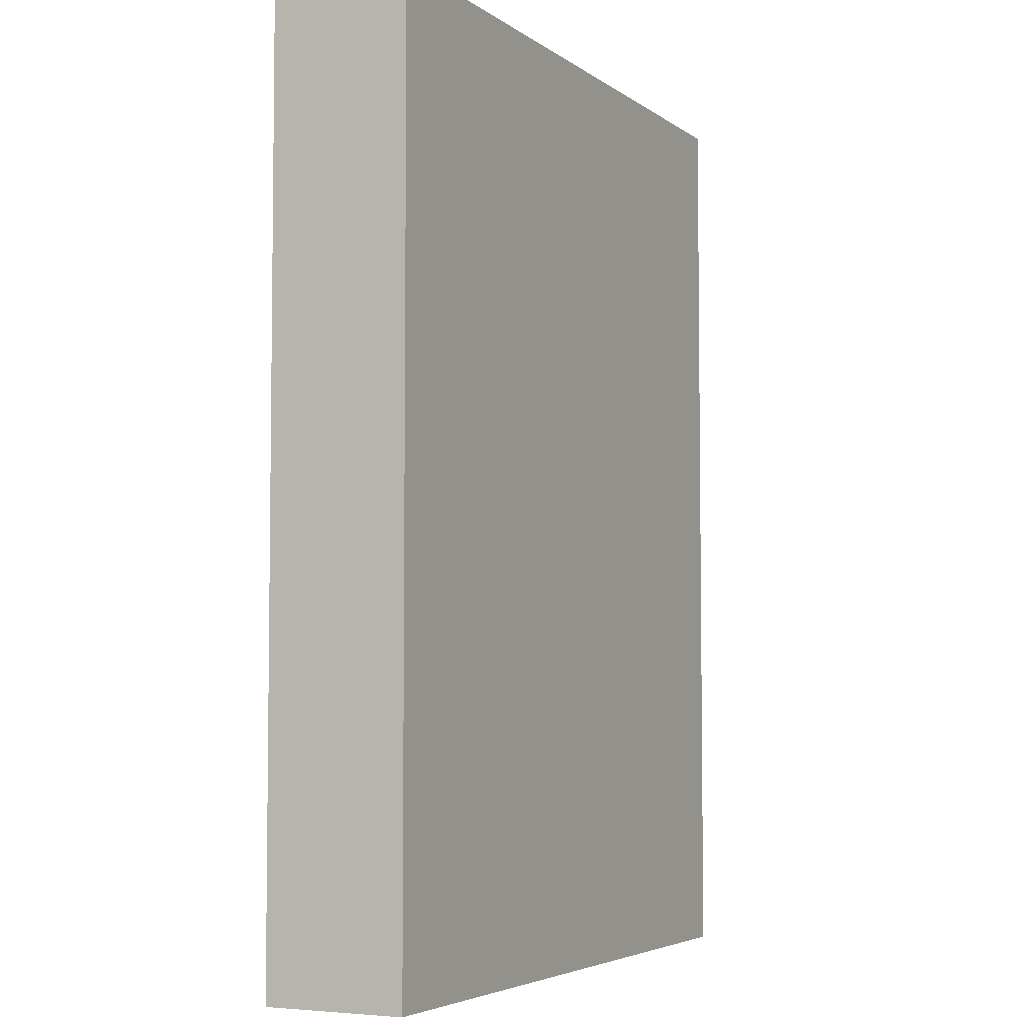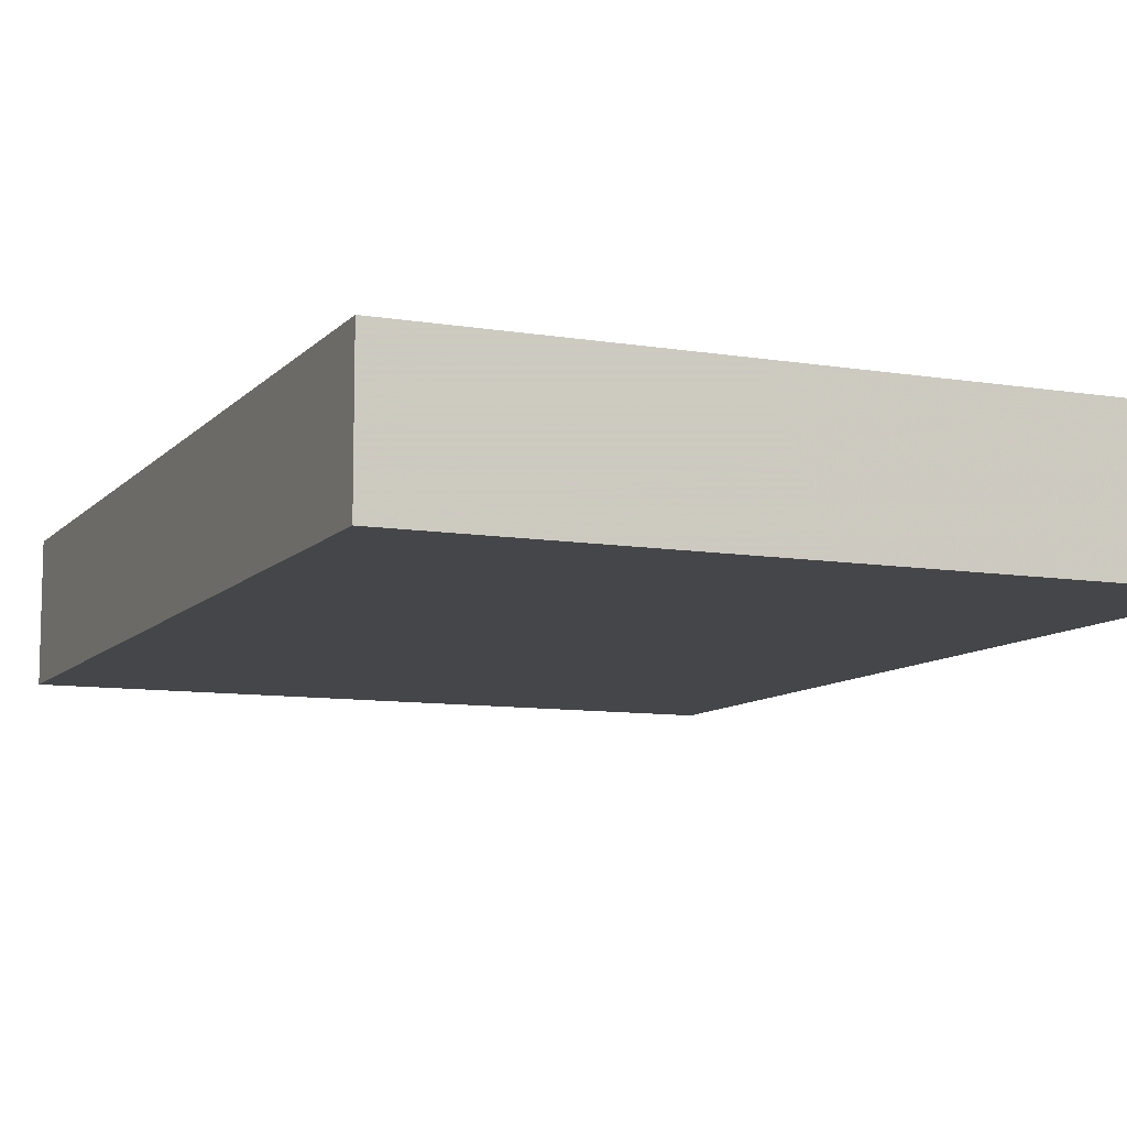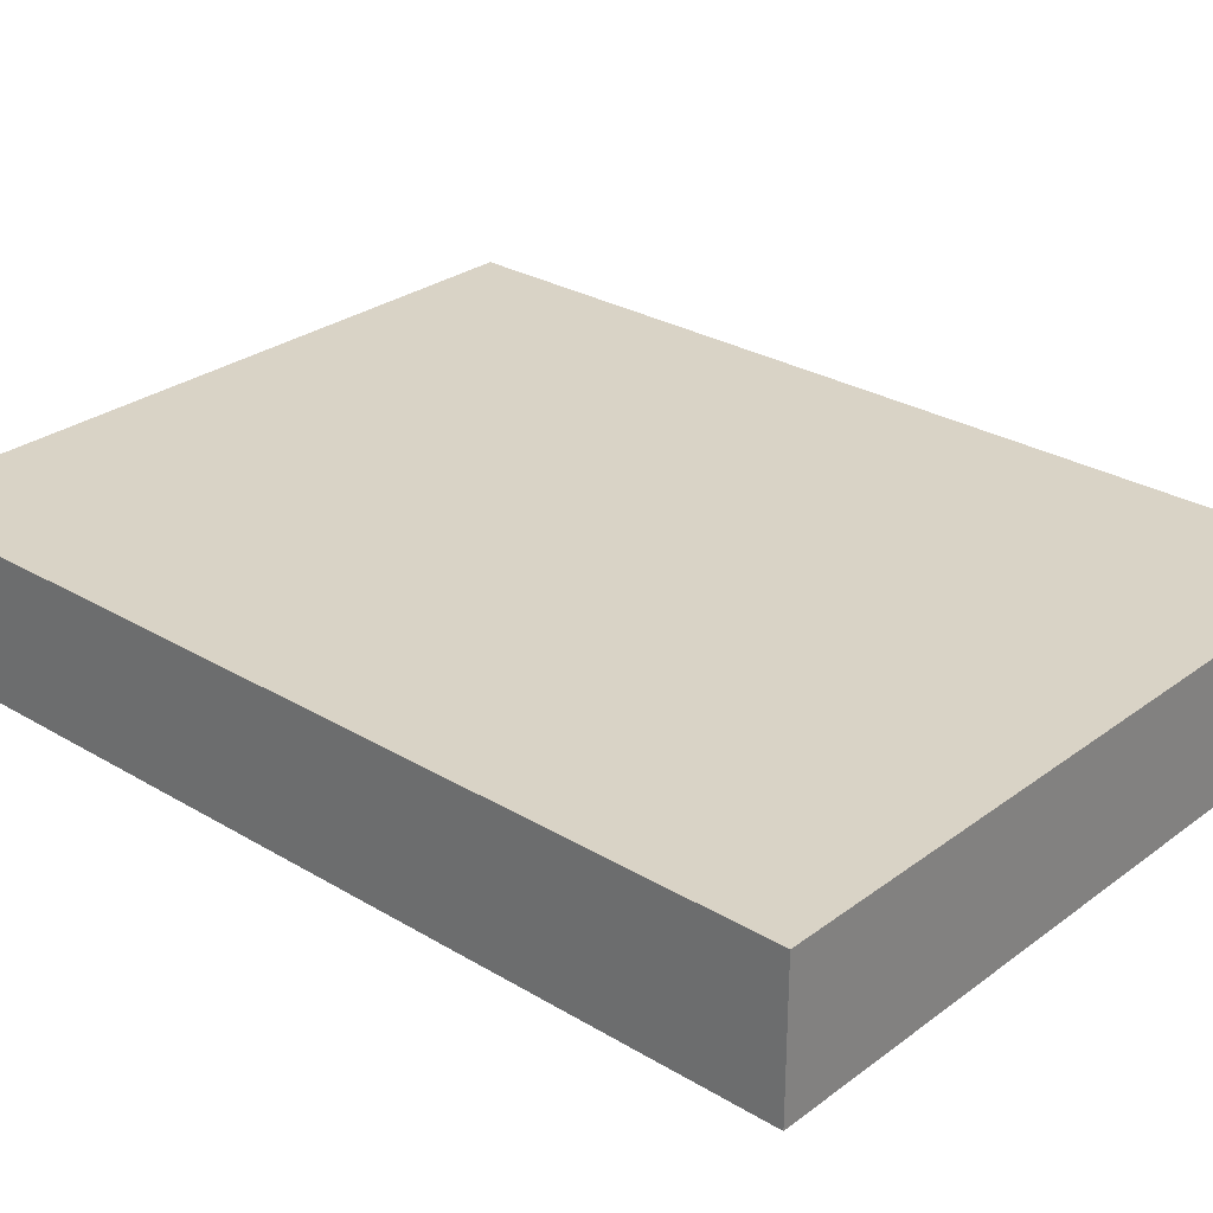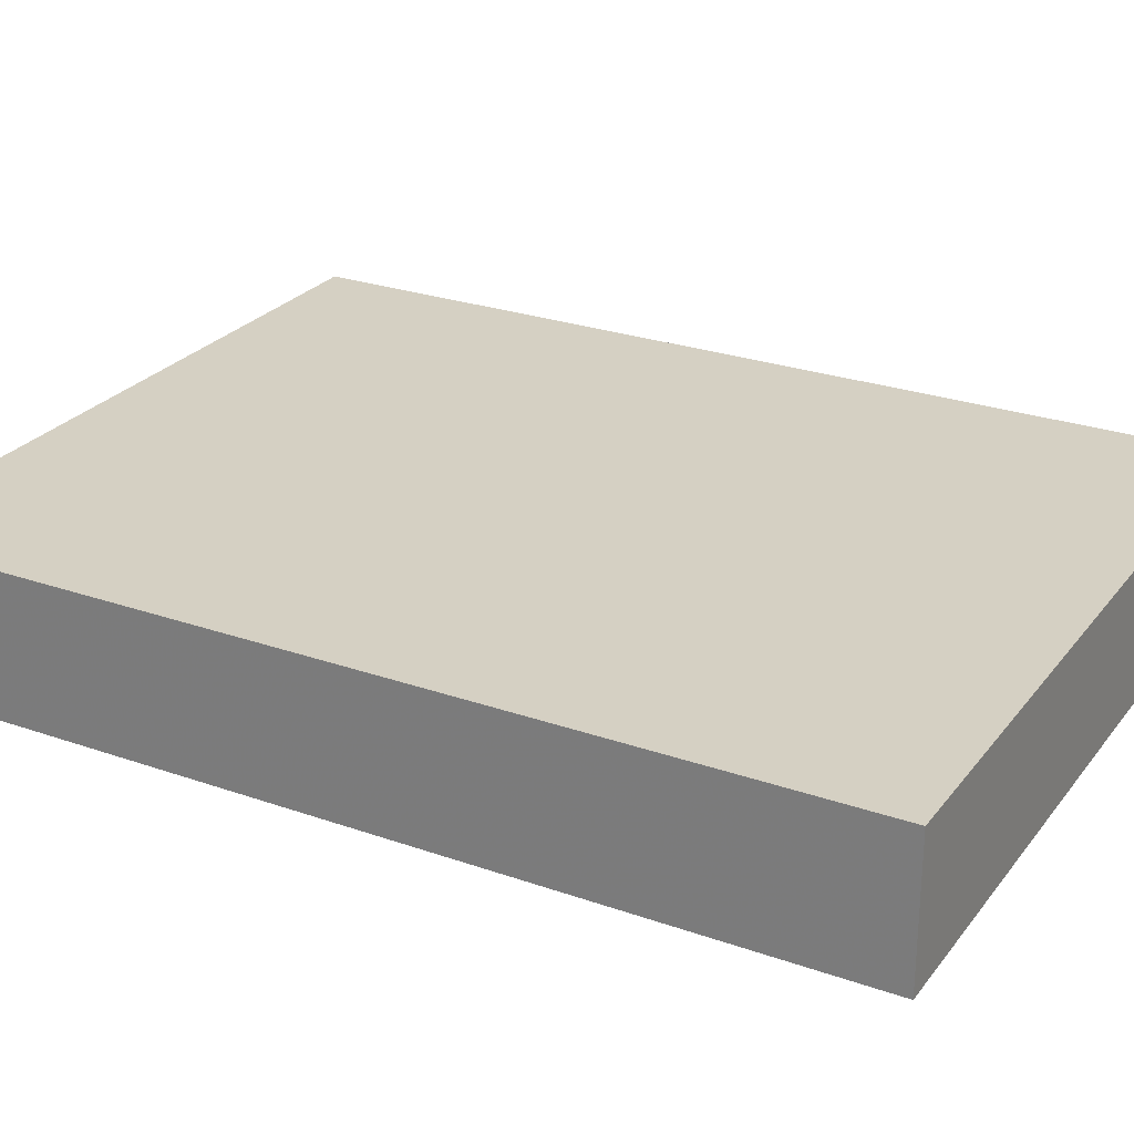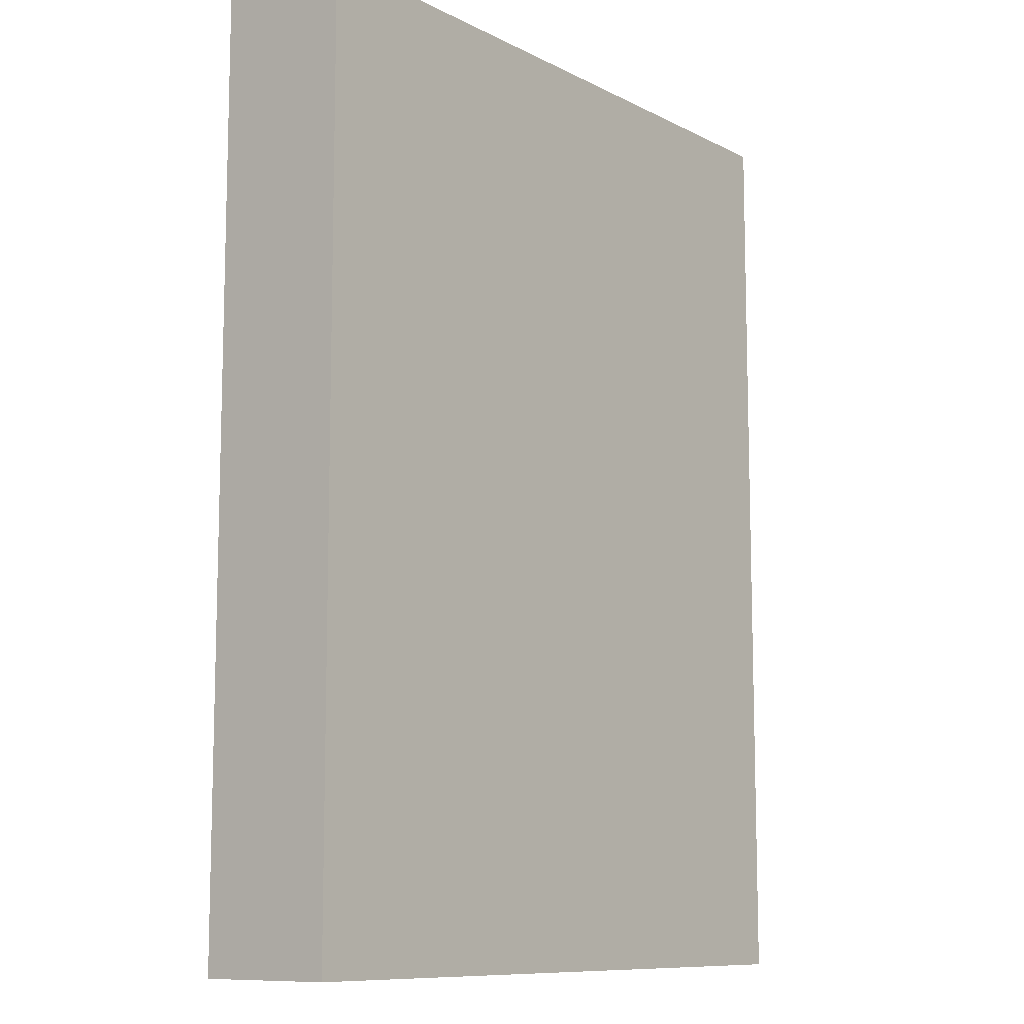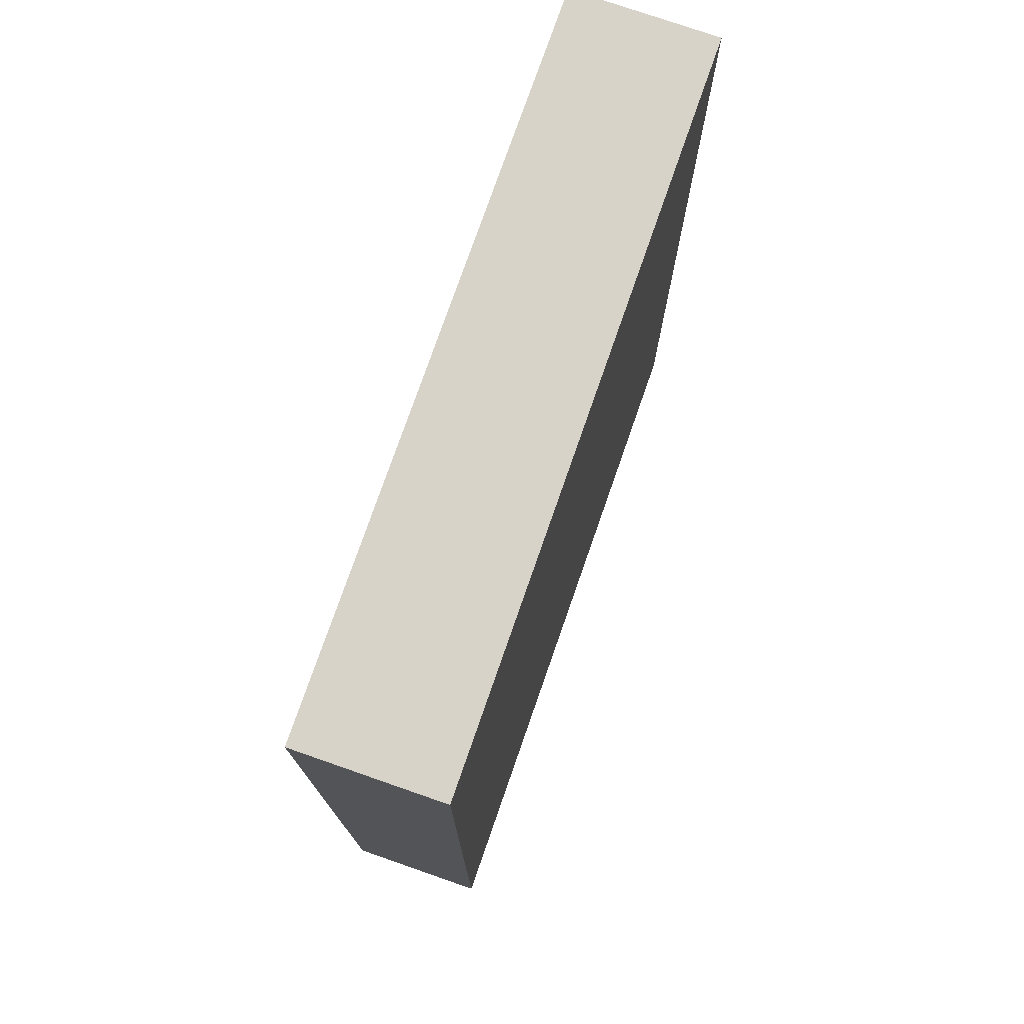
<metadata>
{"format":"obj","ext":"obj","renderer":"f3d","projection":"perspective","resolution":1024,"background":"white","views":[{"elev":-4.7,"azim":-63.3,"up":"+Y"},{"elev":-9.5,"azim":-23.4,"up":"+Z"},{"elev":28.3,"azim":-48.0,"up":"+Z"},{"elev":26.2,"azim":-61.0,"up":"+Z"},{"elev":-10.1,"azim":-51.5,"up":"+Y"},{"elev":76.2,"azim":-70.8,"up":"+Y"}]}
</metadata>
<code>
v  0.762  1.015  0.1524
v  0.762  1.015 -0.1524
v  0.762 -1.015  0.1524
v  0.762 -1.015 -0.1524
v -0.762  1.015  0.1524
v -0.762  1.015 -0.1524
v -0.762 -1.015  0.1524
v -0.762 -1.015 -0.1524
f 1 5 7
f 1 7 3
f 1 2 6
f 1 6 5
f 1 3 4
f 1 4 2
f 5 6 8
f 5 8 7
f 2 4 8
f 2 8 6
f 3 7 8
f 3 8 4

</code>
